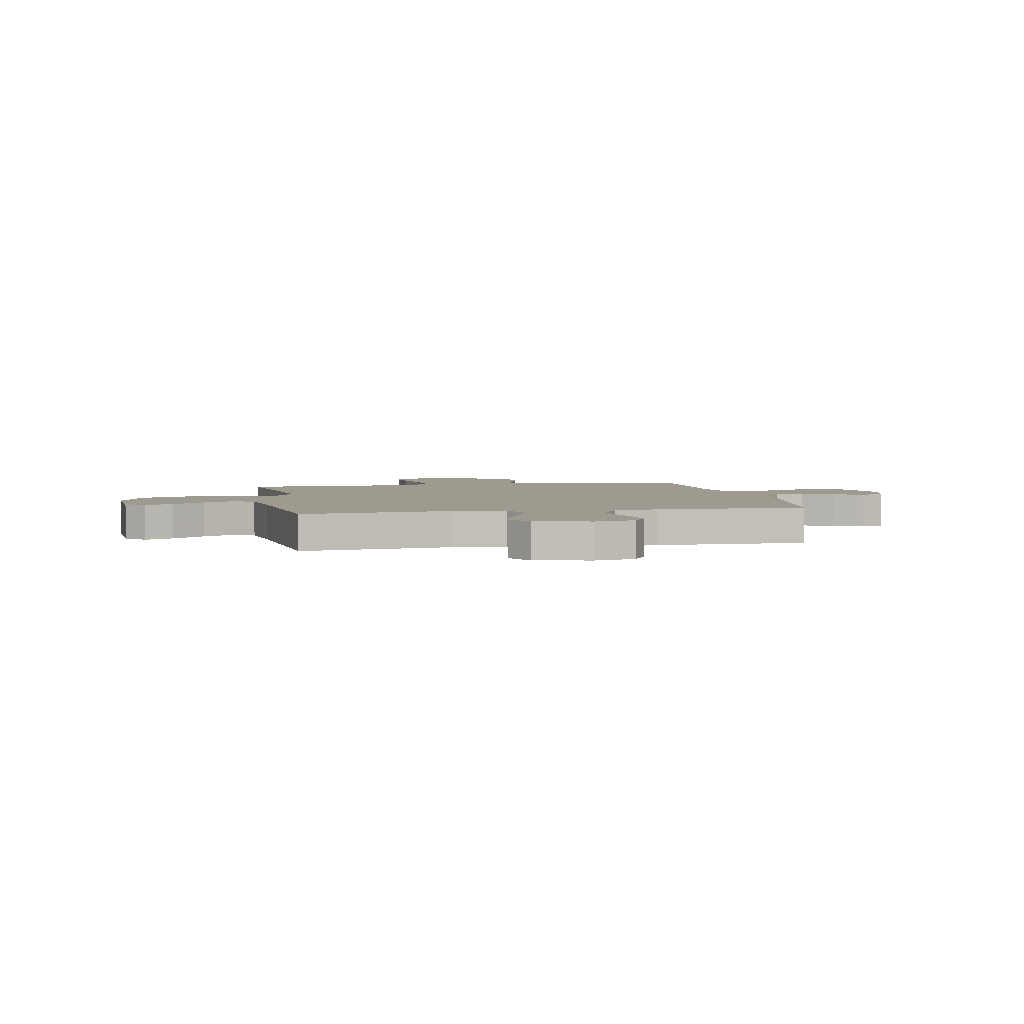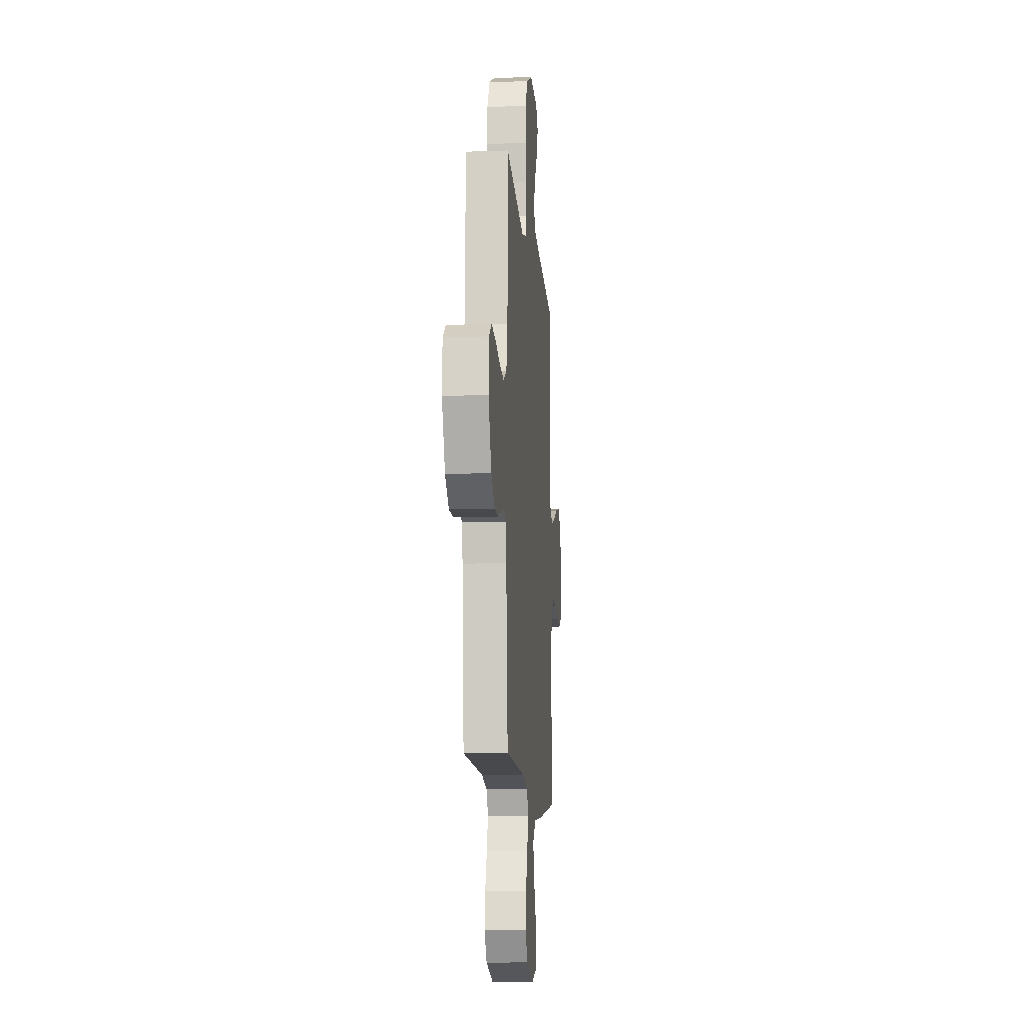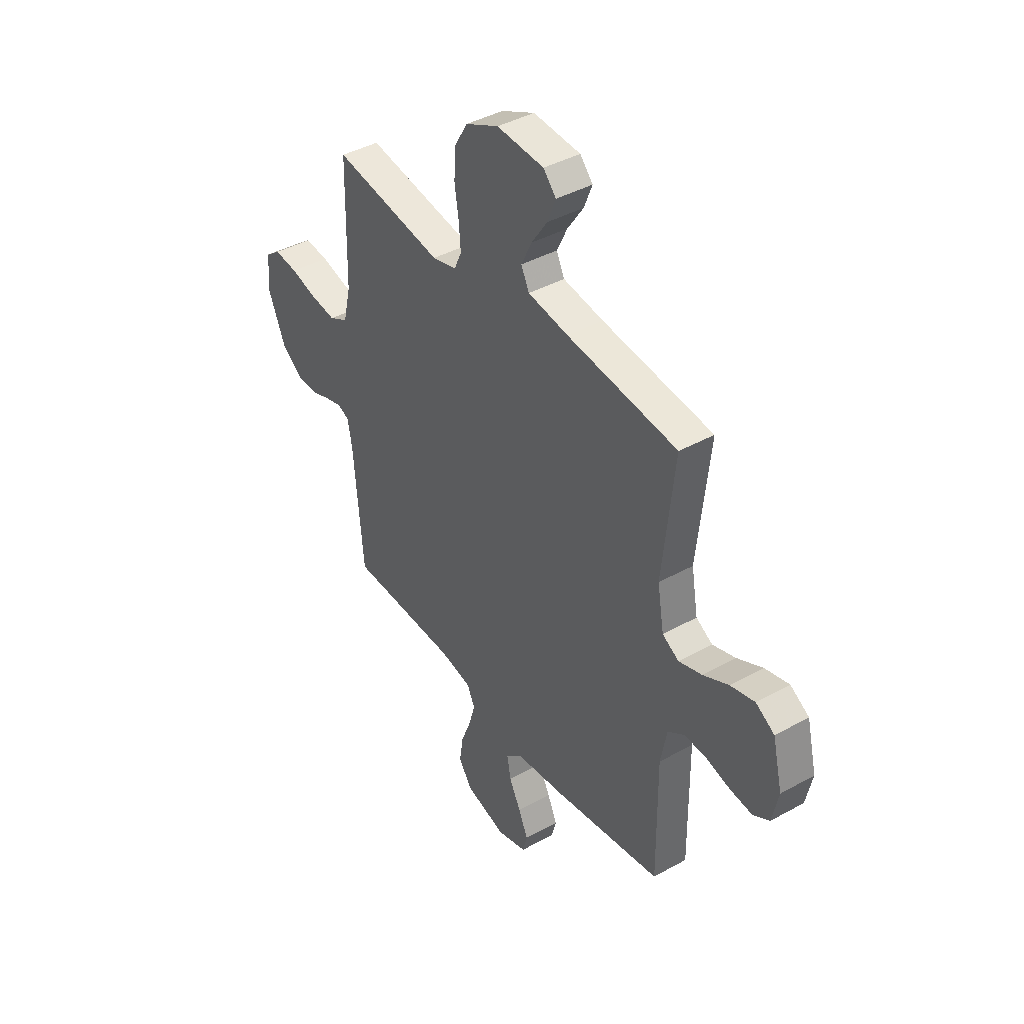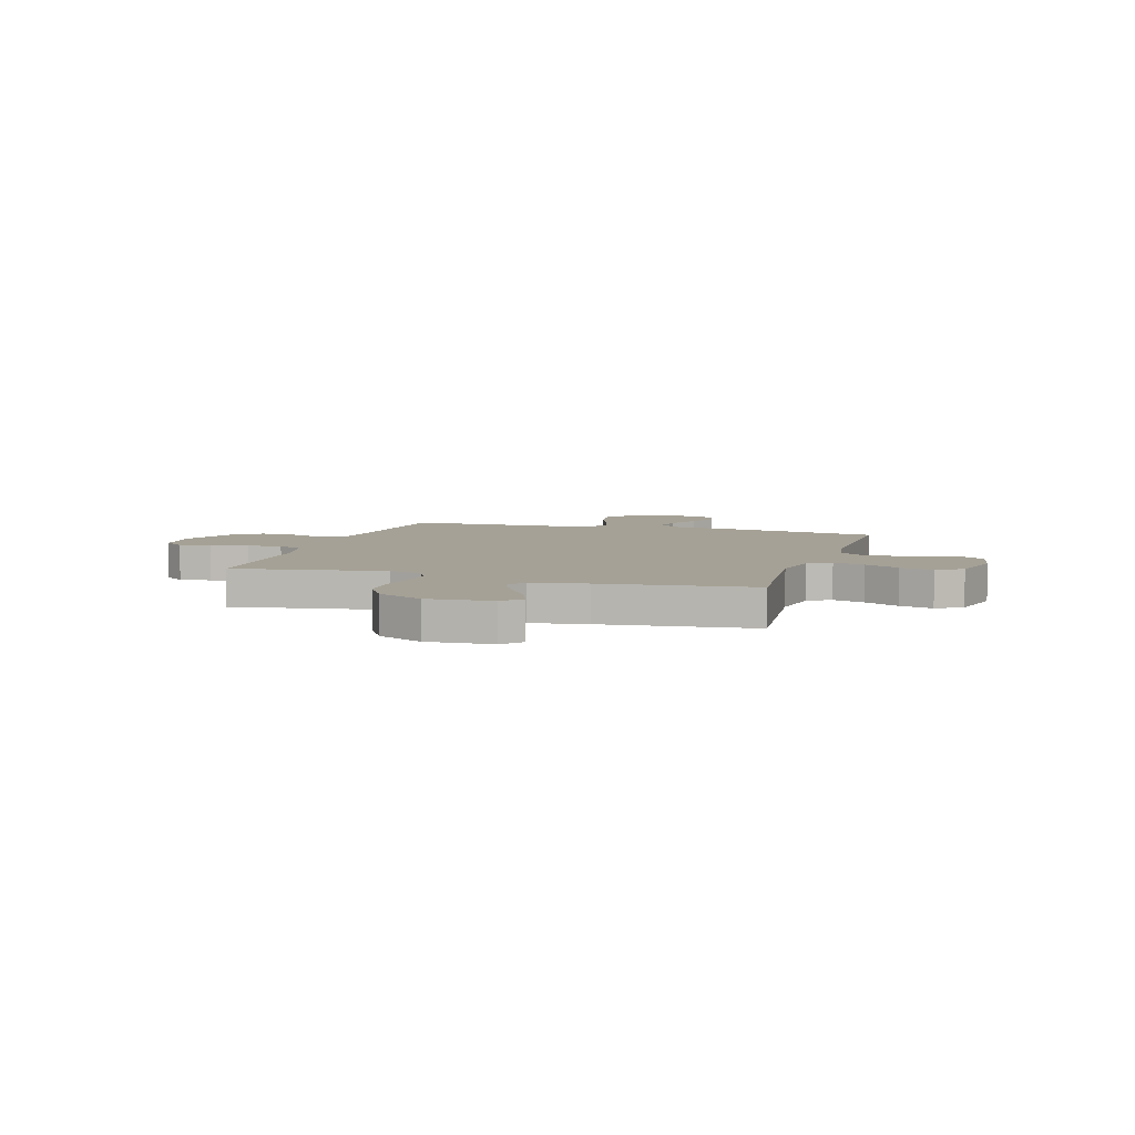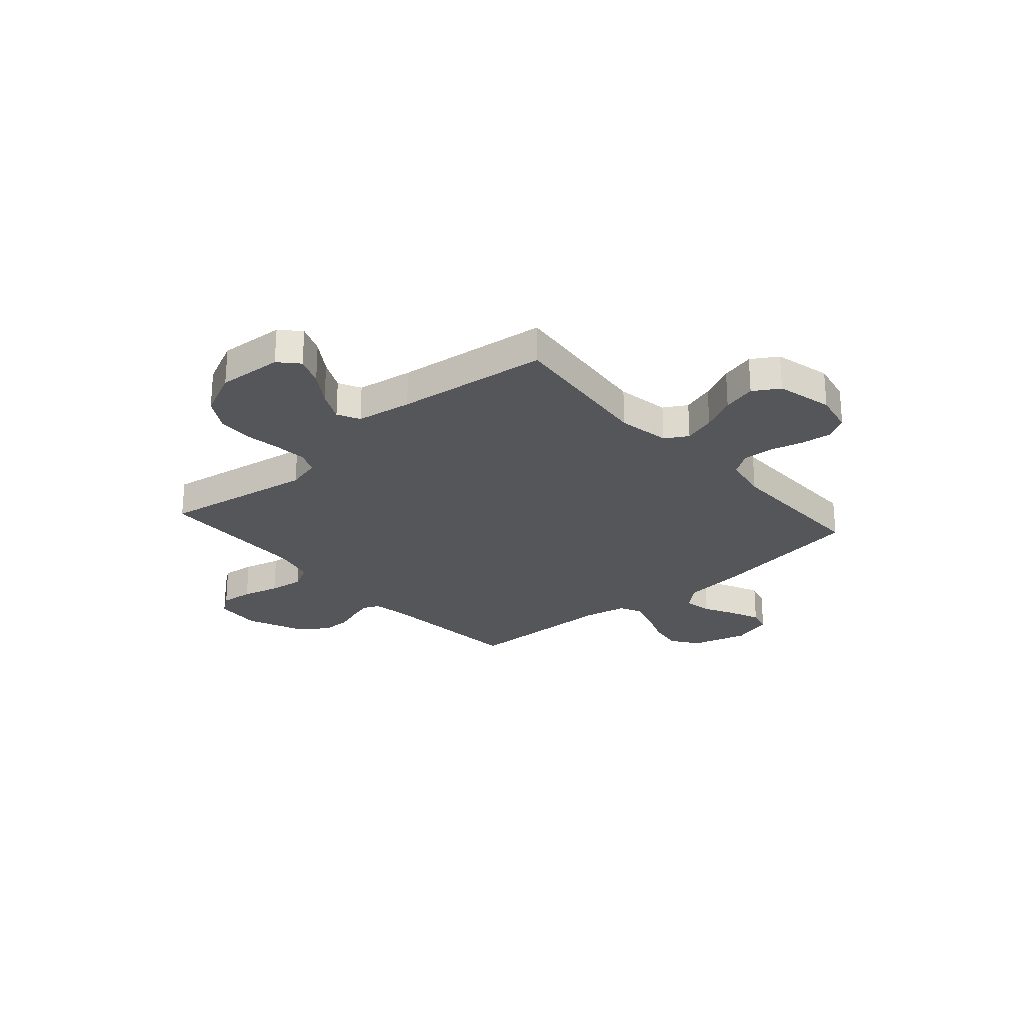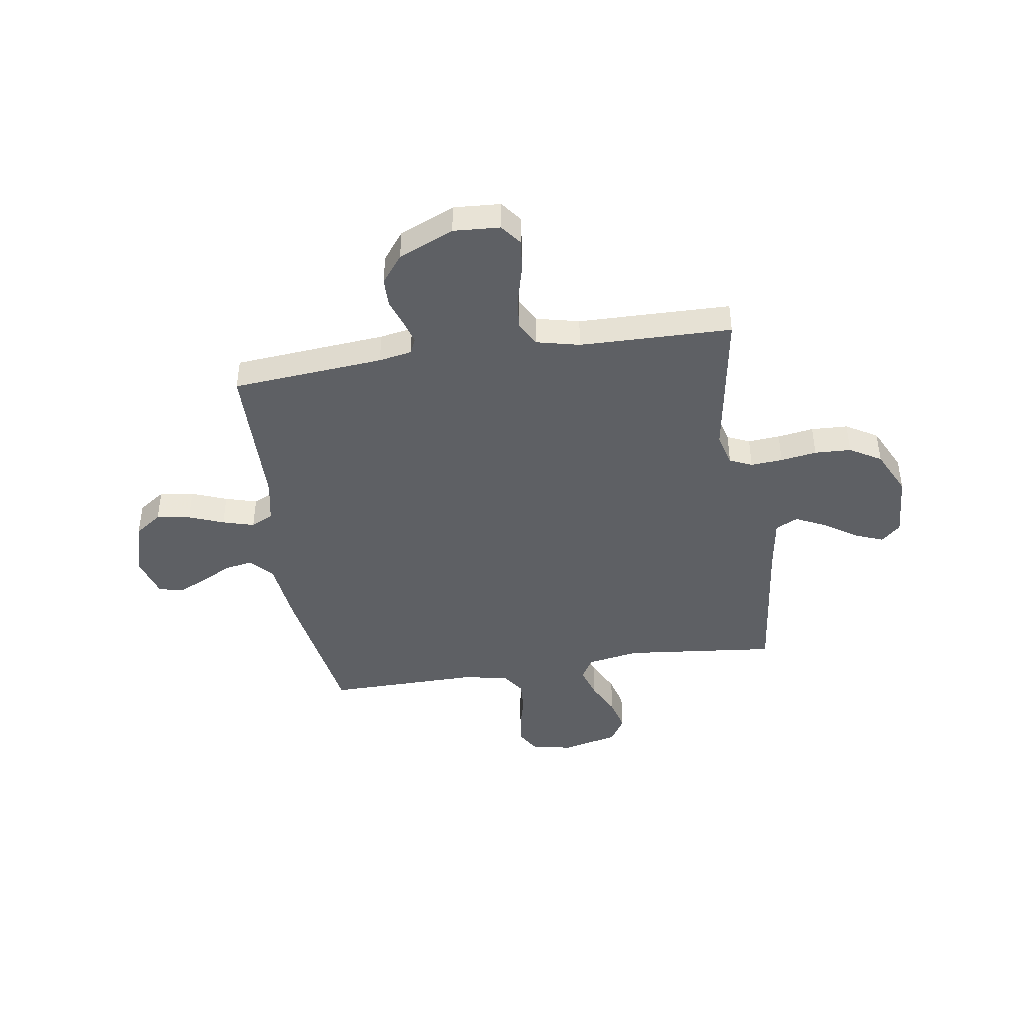
<metadata>
{"format":"obj","ext":"obj","renderer":"f3d","projection":"perspective","resolution":1024,"background":"white","views":[{"elev":3.7,"azim":78.7,"up":"+Y"},{"elev":-11.4,"azim":-85.1,"up":"+Z"},{"elev":41.2,"azim":56.0,"up":"+Z"},{"elev":6.1,"azim":17.2,"up":"+Y"},{"elev":-25.7,"azim":41.2,"up":"+Y"},{"elev":-43.1,"azim":-81.2,"up":"+Y"}]}
</metadata>
<code>
v -0.5 0.07 0.5
v -0.2 0.07 0.451
v -0.134 0.07 0.468
v -0.114 0.07 0.512
v -0.119 0.07 0.575
v -0.13 0.07 0.646
v -0.127 0.07 0.718
v -0.09 0.07 0.78
v 0 0.07 0.823
v 0.128 0.07 0.815
v 0.163 0.07 0.777
v 0.14 0.07 0.72
v 0.097 0.07 0.656
v 0.068 0.07 0.596
v 0.09 0.07 0.552
v 0.2 0.07 0.535
v 0.5 0.07 0.5
v 0.468 0.07 0.2
v 0.486 0.07 0.097
v 0.531 0.07 0.071
v 0.594 0.07 0.091
v 0.663 0.07 0.125
v 0.729 0.07 0.142
v 0.78 0.07 0.111
v 0.807 0.07 0
v 0.79 0.07 -0.081
v 0.746 0.07 -0.107
v 0.685 0.07 -0.1
v 0.619 0.07 -0.083
v 0.559 0.07 -0.08
v 0.514 0.07 -0.111
v 0.497 0.07 -0.2
v 0.5 0.07 -0.5
v 0.2 0.07 -0.548
v 0.07 0.07 -0.563
v 0.025 0.07 -0.603
v 0.035 0.07 -0.659
v 0.067 0.07 -0.72
v 0.093 0.07 -0.778
v 0.081 0.07 -0.825
v 0 0.07 -0.849
v -0.111 0.07 -0.818
v -0.148 0.07 -0.765
v -0.138 0.07 -0.698
v -0.111 0.07 -0.629
v -0.093 0.07 -0.567
v -0.114 0.07 -0.523
v -0.2 0.07 -0.506
v -0.5 0.07 -0.5
v -0.526 0.07 -0.2
v -0.538 0.07 -0.135
v -0.569 0.07 -0.121
v -0.614 0.07 -0.134
v -0.669 0.07 -0.153
v -0.726 0.07 -0.152
v -0.782 0.07 -0.109
v -0.829 0.07 0
v -0.823 0.07 0.092
v -0.782 0.07 0.123
v -0.718 0.07 0.116
v -0.645 0.07 0.097
v -0.577 0.07 0.088
v -0.526 0.07 0.115
v -0.506 0.07 0.2
v -0.5 0 0.5
v -0.2 0 0.451
v -0.134 0 0.468
v -0.114 0 0.512
v -0.119 0 0.575
v -0.13 0 0.646
v -0.127 0 0.718
v -0.09 0 0.78
v 0 0 0.823
v 0.128 0 0.815
v 0.163 0 0.777
v 0.14 0 0.72
v 0.097 0 0.656
v 0.068 0 0.596
v 0.09 0 0.552
v 0.2 0 0.535
v 0.5 0 0.5
v 0.468 0 0.2
v 0.486 0 0.097
v 0.531 0 0.071
v 0.594 0 0.091
v 0.663 0 0.125
v 0.729 0 0.142
v 0.78 0 0.111
v 0.807 0 0
v 0.79 0 -0.081
v 0.746 0 -0.107
v 0.685 0 -0.1
v 0.619 0 -0.083
v 0.559 0 -0.08
v 0.514 0 -0.111
v 0.497 0 -0.2
v 0.5 0 -0.5
v 0.2 0 -0.548
v 0.07 0 -0.563
v 0.025 0 -0.603
v 0.035 0 -0.659
v 0.067 0 -0.72
v 0.093 0 -0.778
v 0.081 0 -0.825
v 0 0 -0.849
v -0.111 0 -0.818
v -0.148 0 -0.765
v -0.138 0 -0.698
v -0.111 0 -0.629
v -0.093 0 -0.567
v -0.114 0 -0.523
v -0.2 0 -0.506
v -0.5 0 -0.5
v -0.526 0 -0.2
v -0.538 0 -0.135
v -0.569 0 -0.121
v -0.614 0 -0.134
v -0.669 0 -0.153
v -0.726 0 -0.152
v -0.782 0 -0.109
v -0.829 0 0
v -0.823 0 0.092
v -0.782 0 0.123
v -0.718 0 0.116
v -0.645 0 0.097
v -0.577 0 0.088
v -0.526 0 0.115
v -0.506 0 0.2
f 58 59 60 61
f 58 61 62
f 57 58 62
f 56 57 62
f 53 54 55 56
f 52 53 56 62
f 51 52 62 63
f 48 49 50
f 47 48 50 51
f 42 43 44 45
f 42 45 46
f 41 42 46
f 40 41 46
f 37 38 39 40
f 37 40 46 47
f 32 33 34 35
f 31 32 35
f 31 35 36
f 26 27 28 29
f 26 29 30
f 25 26 30
f 24 25 30
f 21 22 23 24
f 20 21 24 30
f 19 20 30 31
f 16 17 18
f 15 16 18 19
f 10 11 12 13
f 10 13 14
f 9 10 14
f 8 9 14
f 5 6 7 8
f 4 5 8 14
f 3 4 14 15
f 64 1 2
f 64 2 3
f 36 37 47 51
f 36 51 63 64
f 19 31 36 64
f 3 15 19 64
f 125 124 123 122
f 126 125 122
f 126 122 121
f 126 121 120
f 120 119 118 117
f 126 120 117 116
f 127 126 116 115
f 114 113 112
f 115 114 112 111
f 109 108 107 106
f 110 109 106
f 110 106 105
f 110 105 104
f 104 103 102 101
f 111 110 104 101
f 99 98 97 96
f 99 96 95
f 100 99 95
f 93 92 91 90
f 94 93 90
f 94 90 89
f 94 89 88
f 88 87 86 85
f 94 88 85 84
f 95 94 84 83
f 82 81 80
f 83 82 80 79
f 77 76 75 74
f 78 77 74
f 78 74 73
f 78 73 72
f 72 71 70 69
f 78 72 69 68
f 79 78 68 67
f 66 65 128
f 67 66 128
f 115 111 101 100
f 128 127 115 100
f 128 100 95 83
f 128 83 79 67
f 1 65 66 2
f 2 66 67 3
f 3 67 68 4
f 4 68 69 5
f 5 69 70 6
f 6 70 71 7
f 7 71 72 8
f 8 72 73 9
f 9 73 74 10
f 10 74 75 11
f 11 75 76 12
f 12 76 77 13
f 13 77 78 14
f 14 78 79 15
f 15 79 80 16
f 16 80 81 17
f 17 81 82 18
f 18 82 83 19
f 19 83 84 20
f 20 84 85 21
f 21 85 86 22
f 22 86 87 23
f 23 87 88 24
f 24 88 89 25
f 25 89 90 26
f 26 90 91 27
f 27 91 92 28
f 28 92 93 29
f 29 93 94 30
f 30 94 95 31
f 31 95 96 32
f 32 96 97 33
f 33 97 98 34
f 34 98 99 35
f 35 99 100 36
f 36 100 101 37
f 37 101 102 38
f 38 102 103 39
f 39 103 104 40
f 40 104 105 41
f 41 105 106 42
f 42 106 107 43
f 43 107 108 44
f 44 108 109 45
f 45 109 110 46
f 46 110 111 47
f 47 111 112 48
f 48 112 113 49
f 49 113 114 50
f 50 114 115 51
f 51 115 116 52
f 52 116 117 53
f 53 117 118 54
f 54 118 119 55
f 55 119 120 56
f 56 120 121 57
f 57 121 122 58
f 58 122 123 59
f 59 123 124 60
f 60 124 125 61
f 61 125 126 62
f 62 126 127 63
f 63 127 128 64
f 64 128 65 1

</code>
